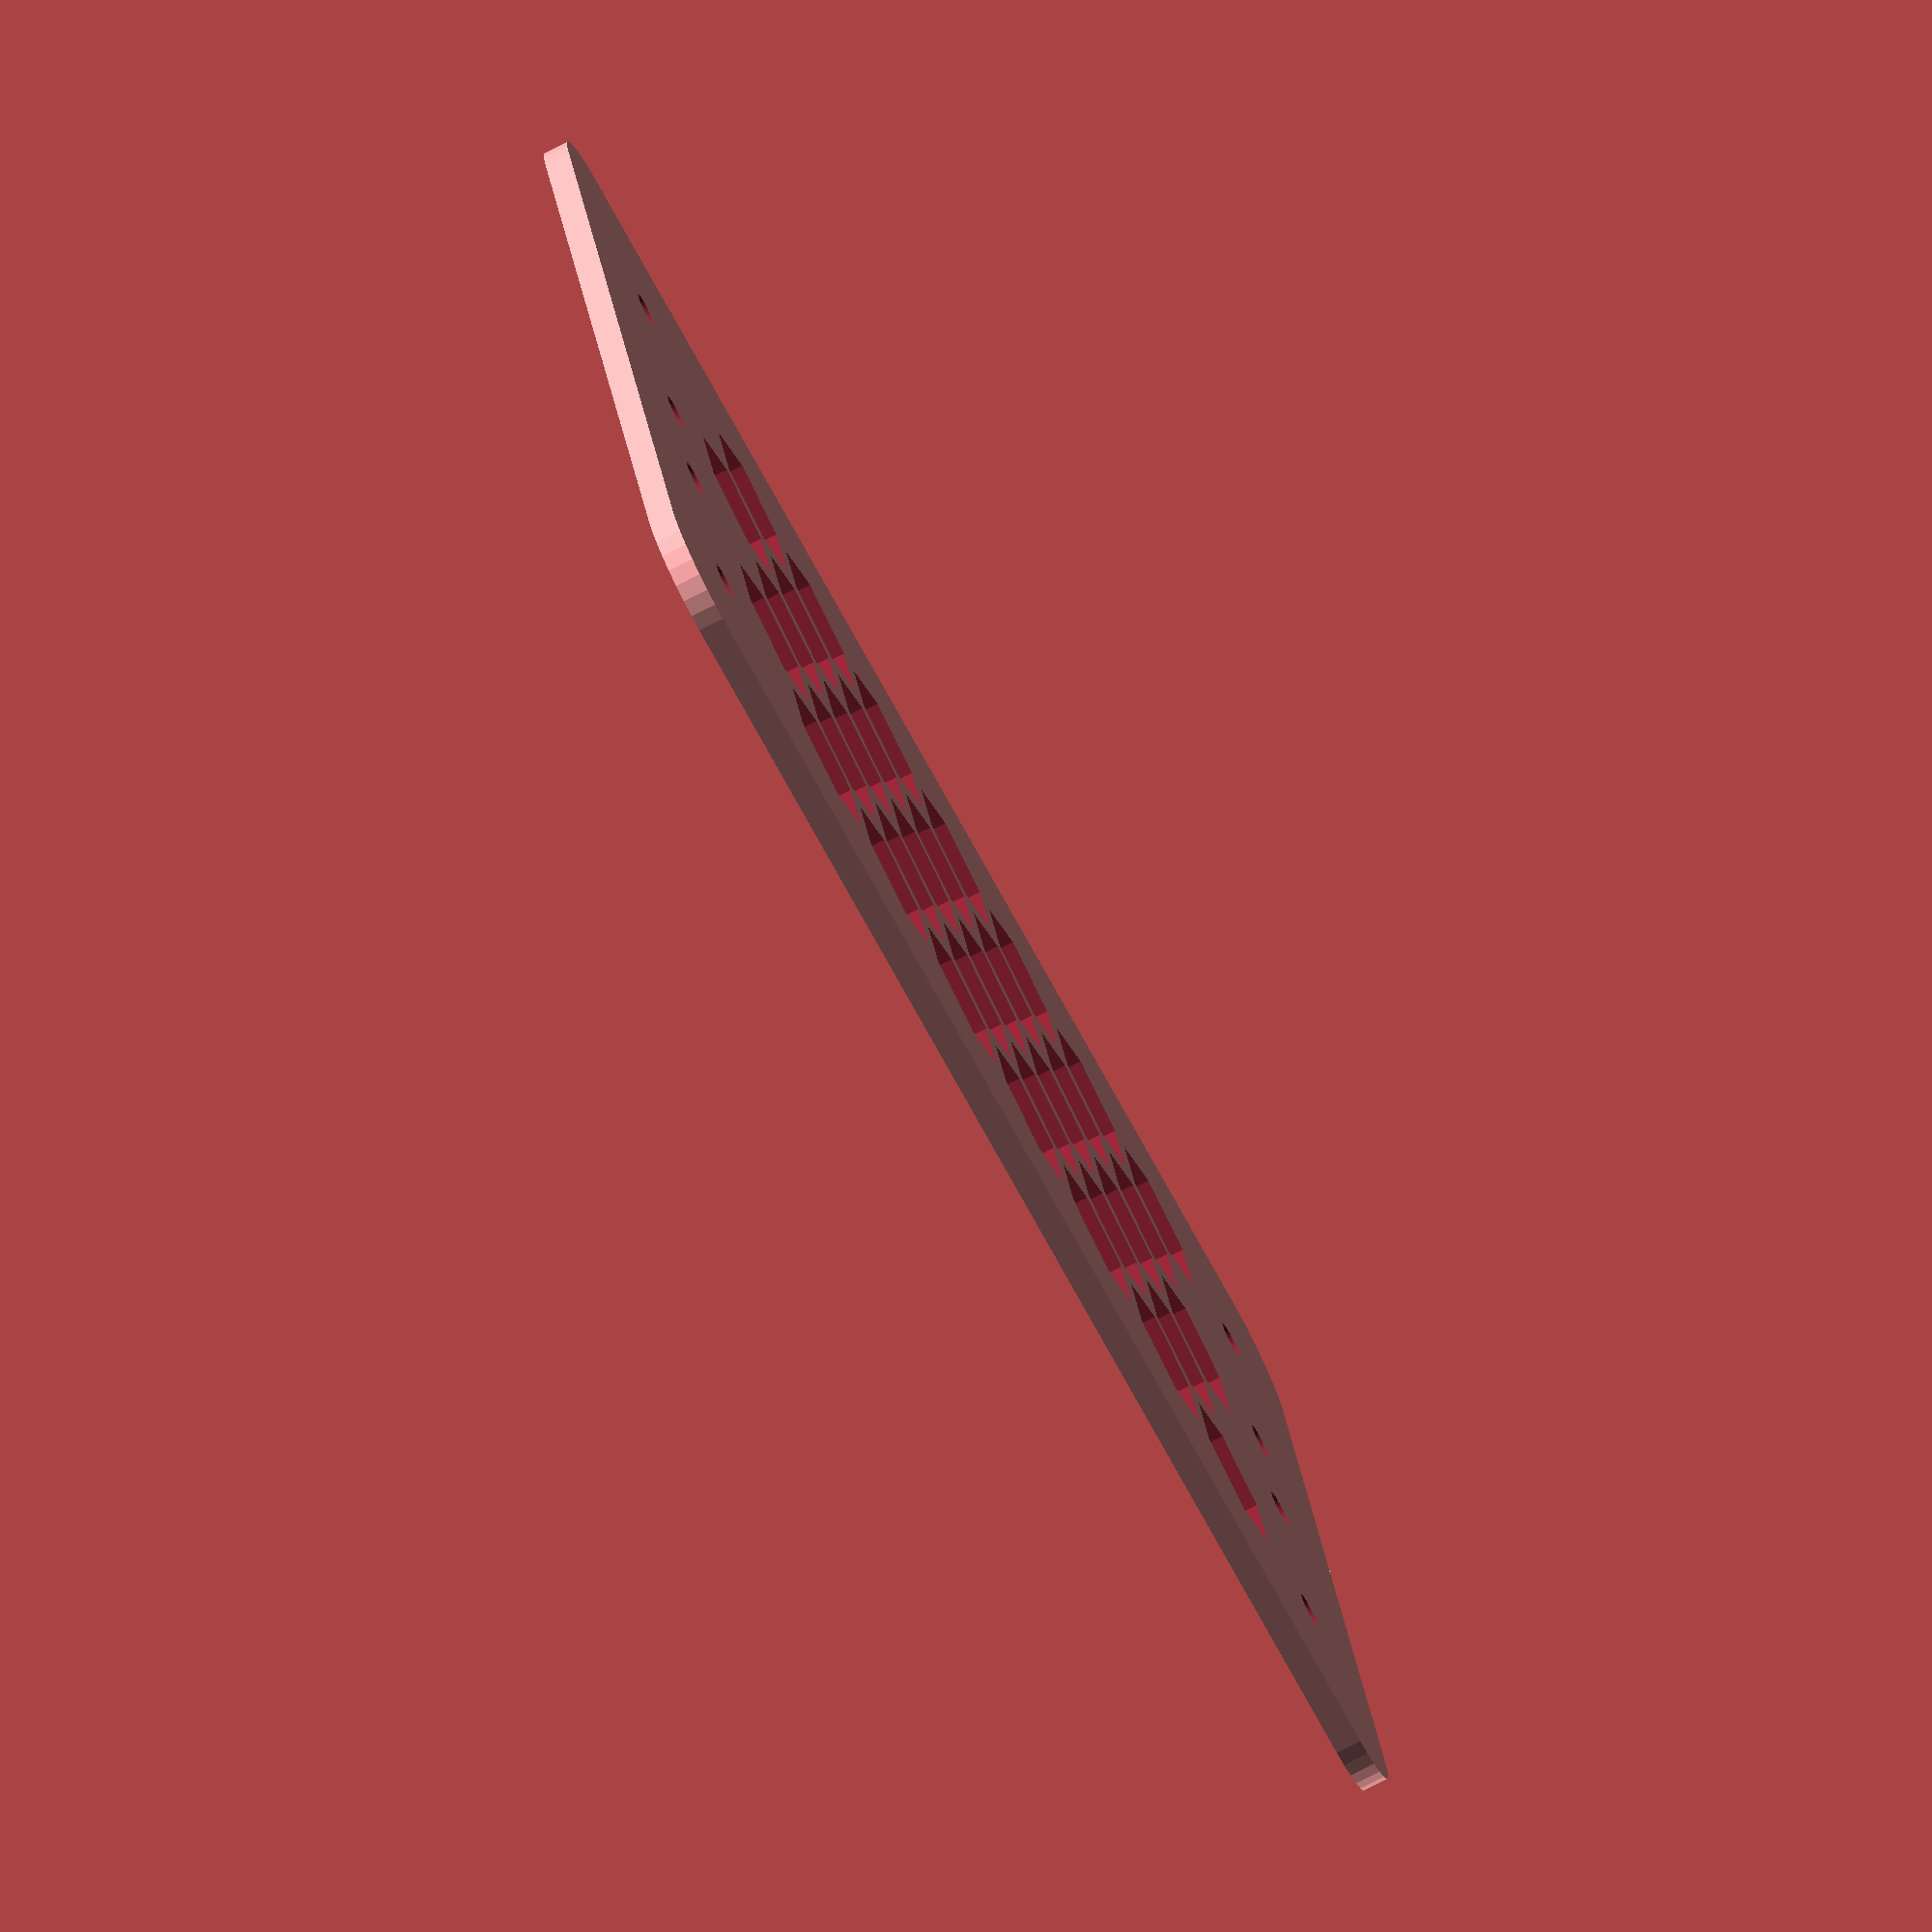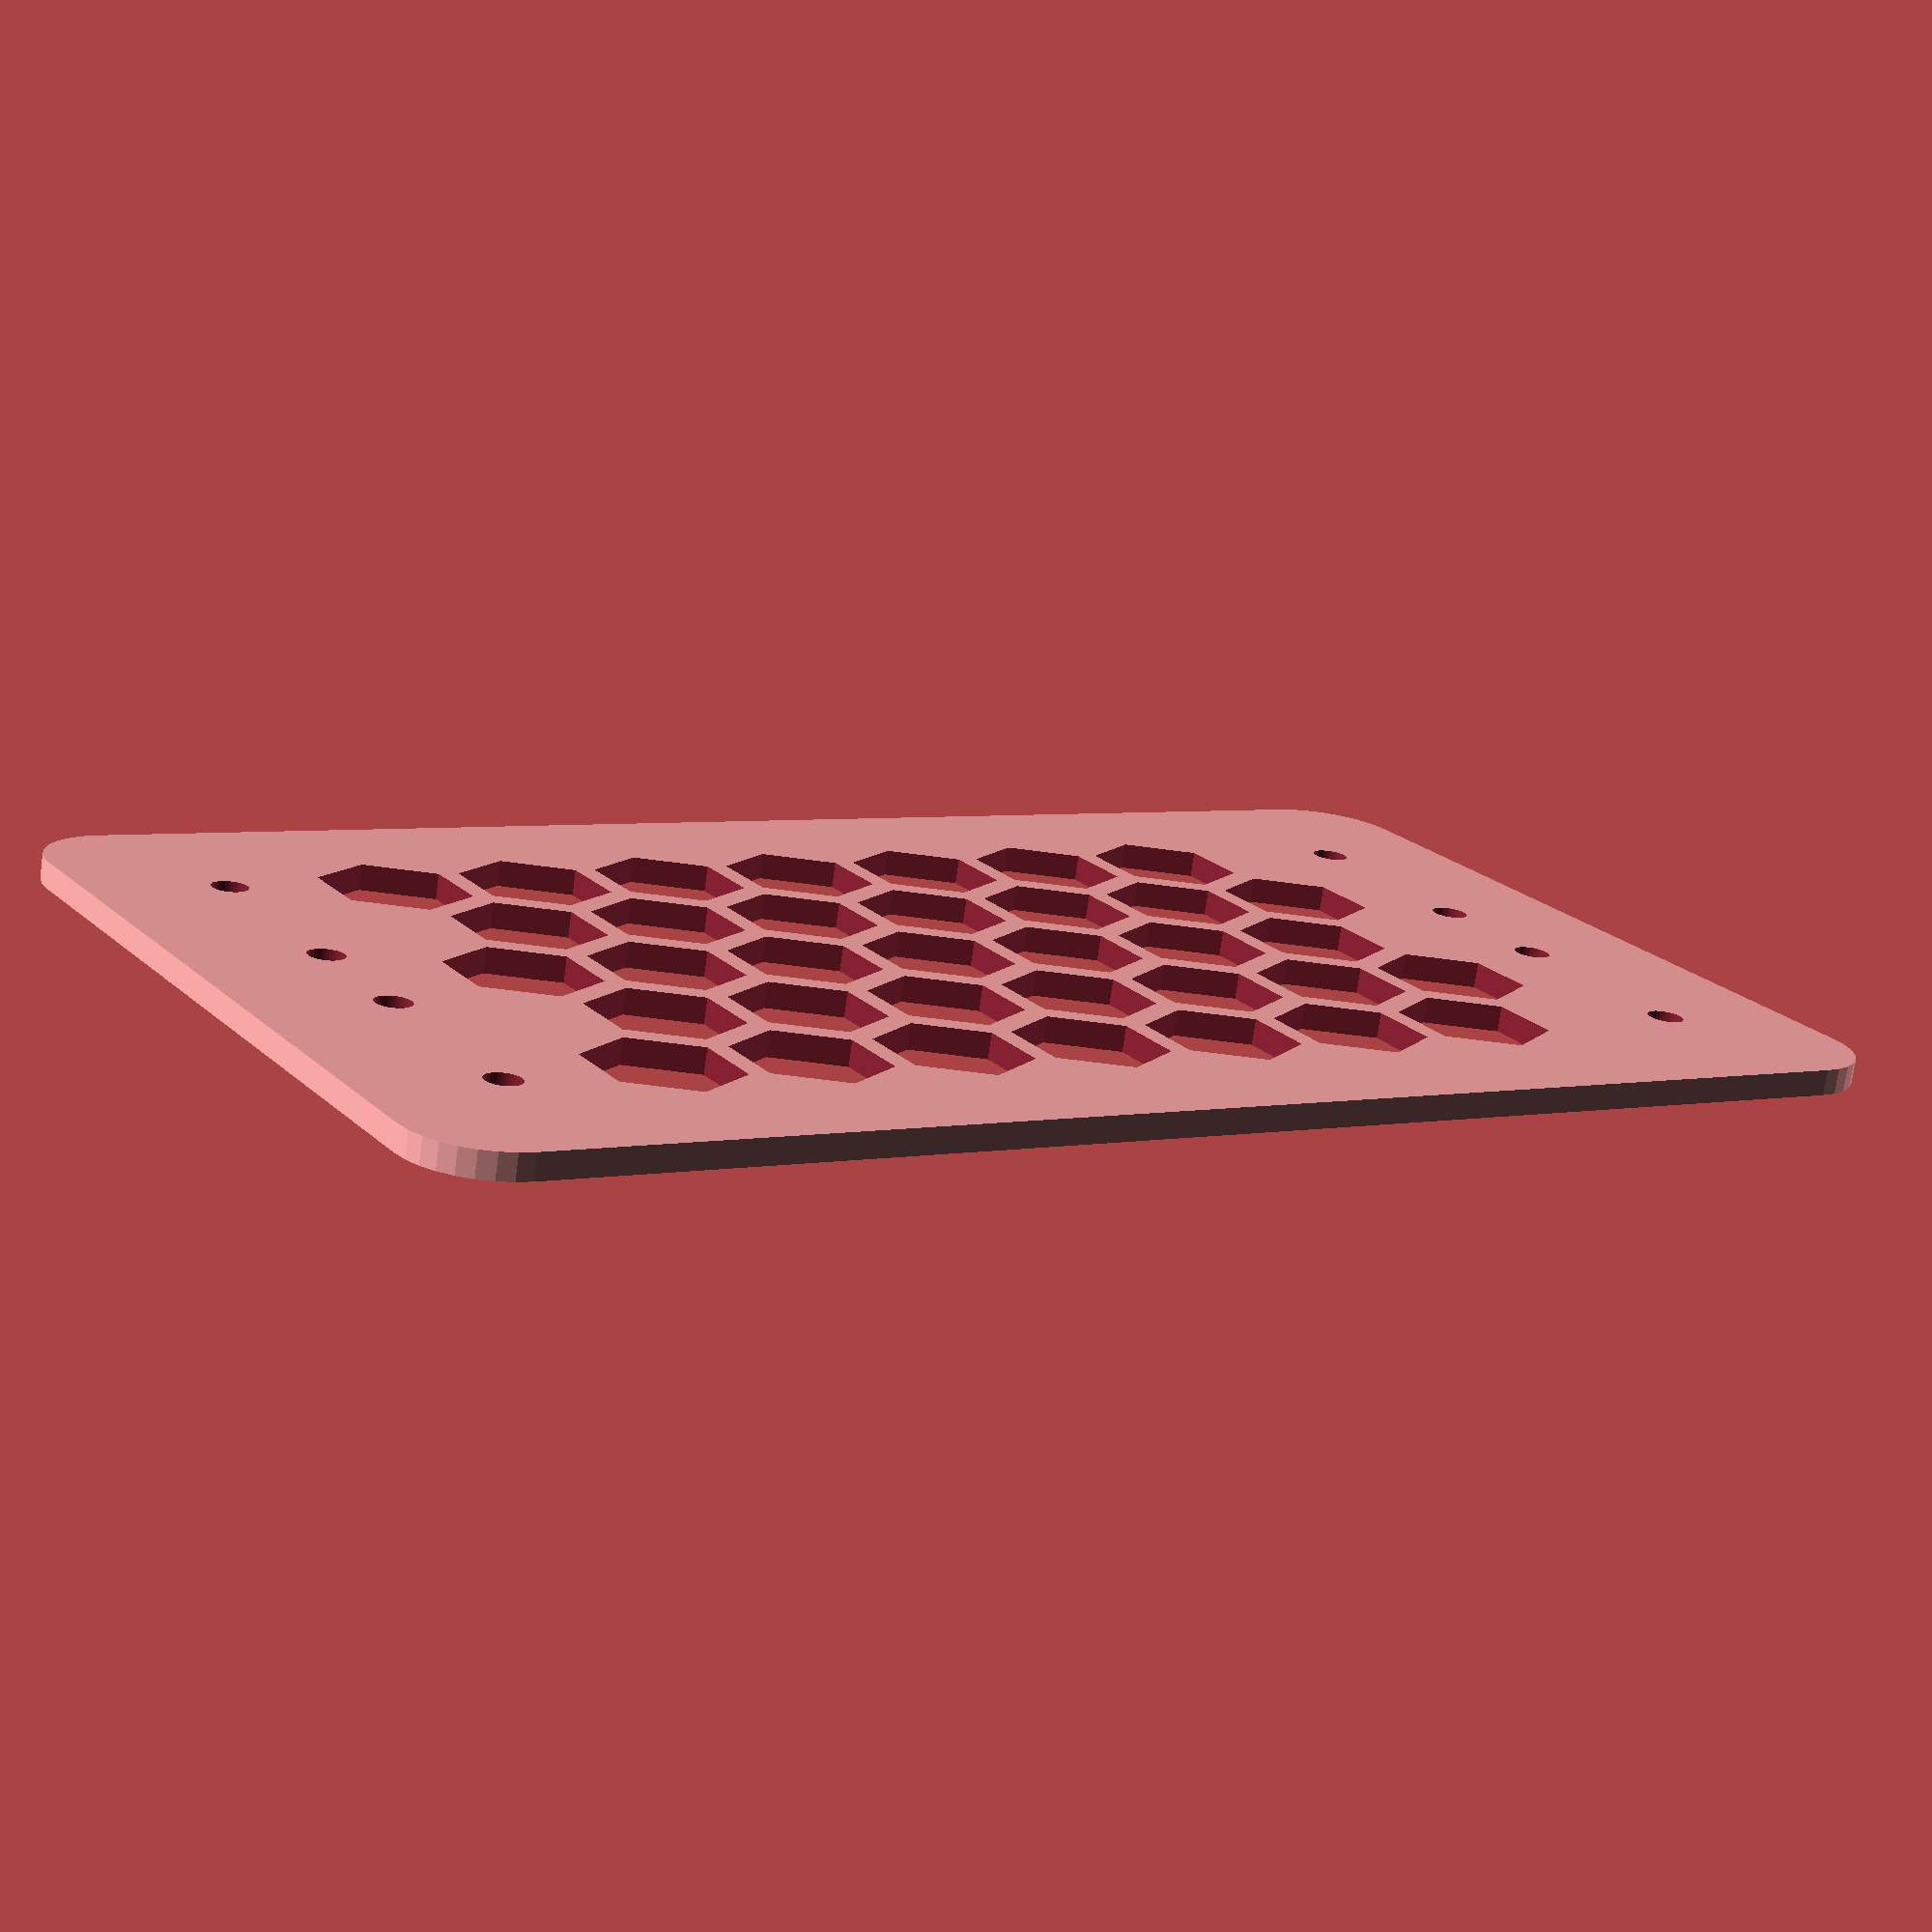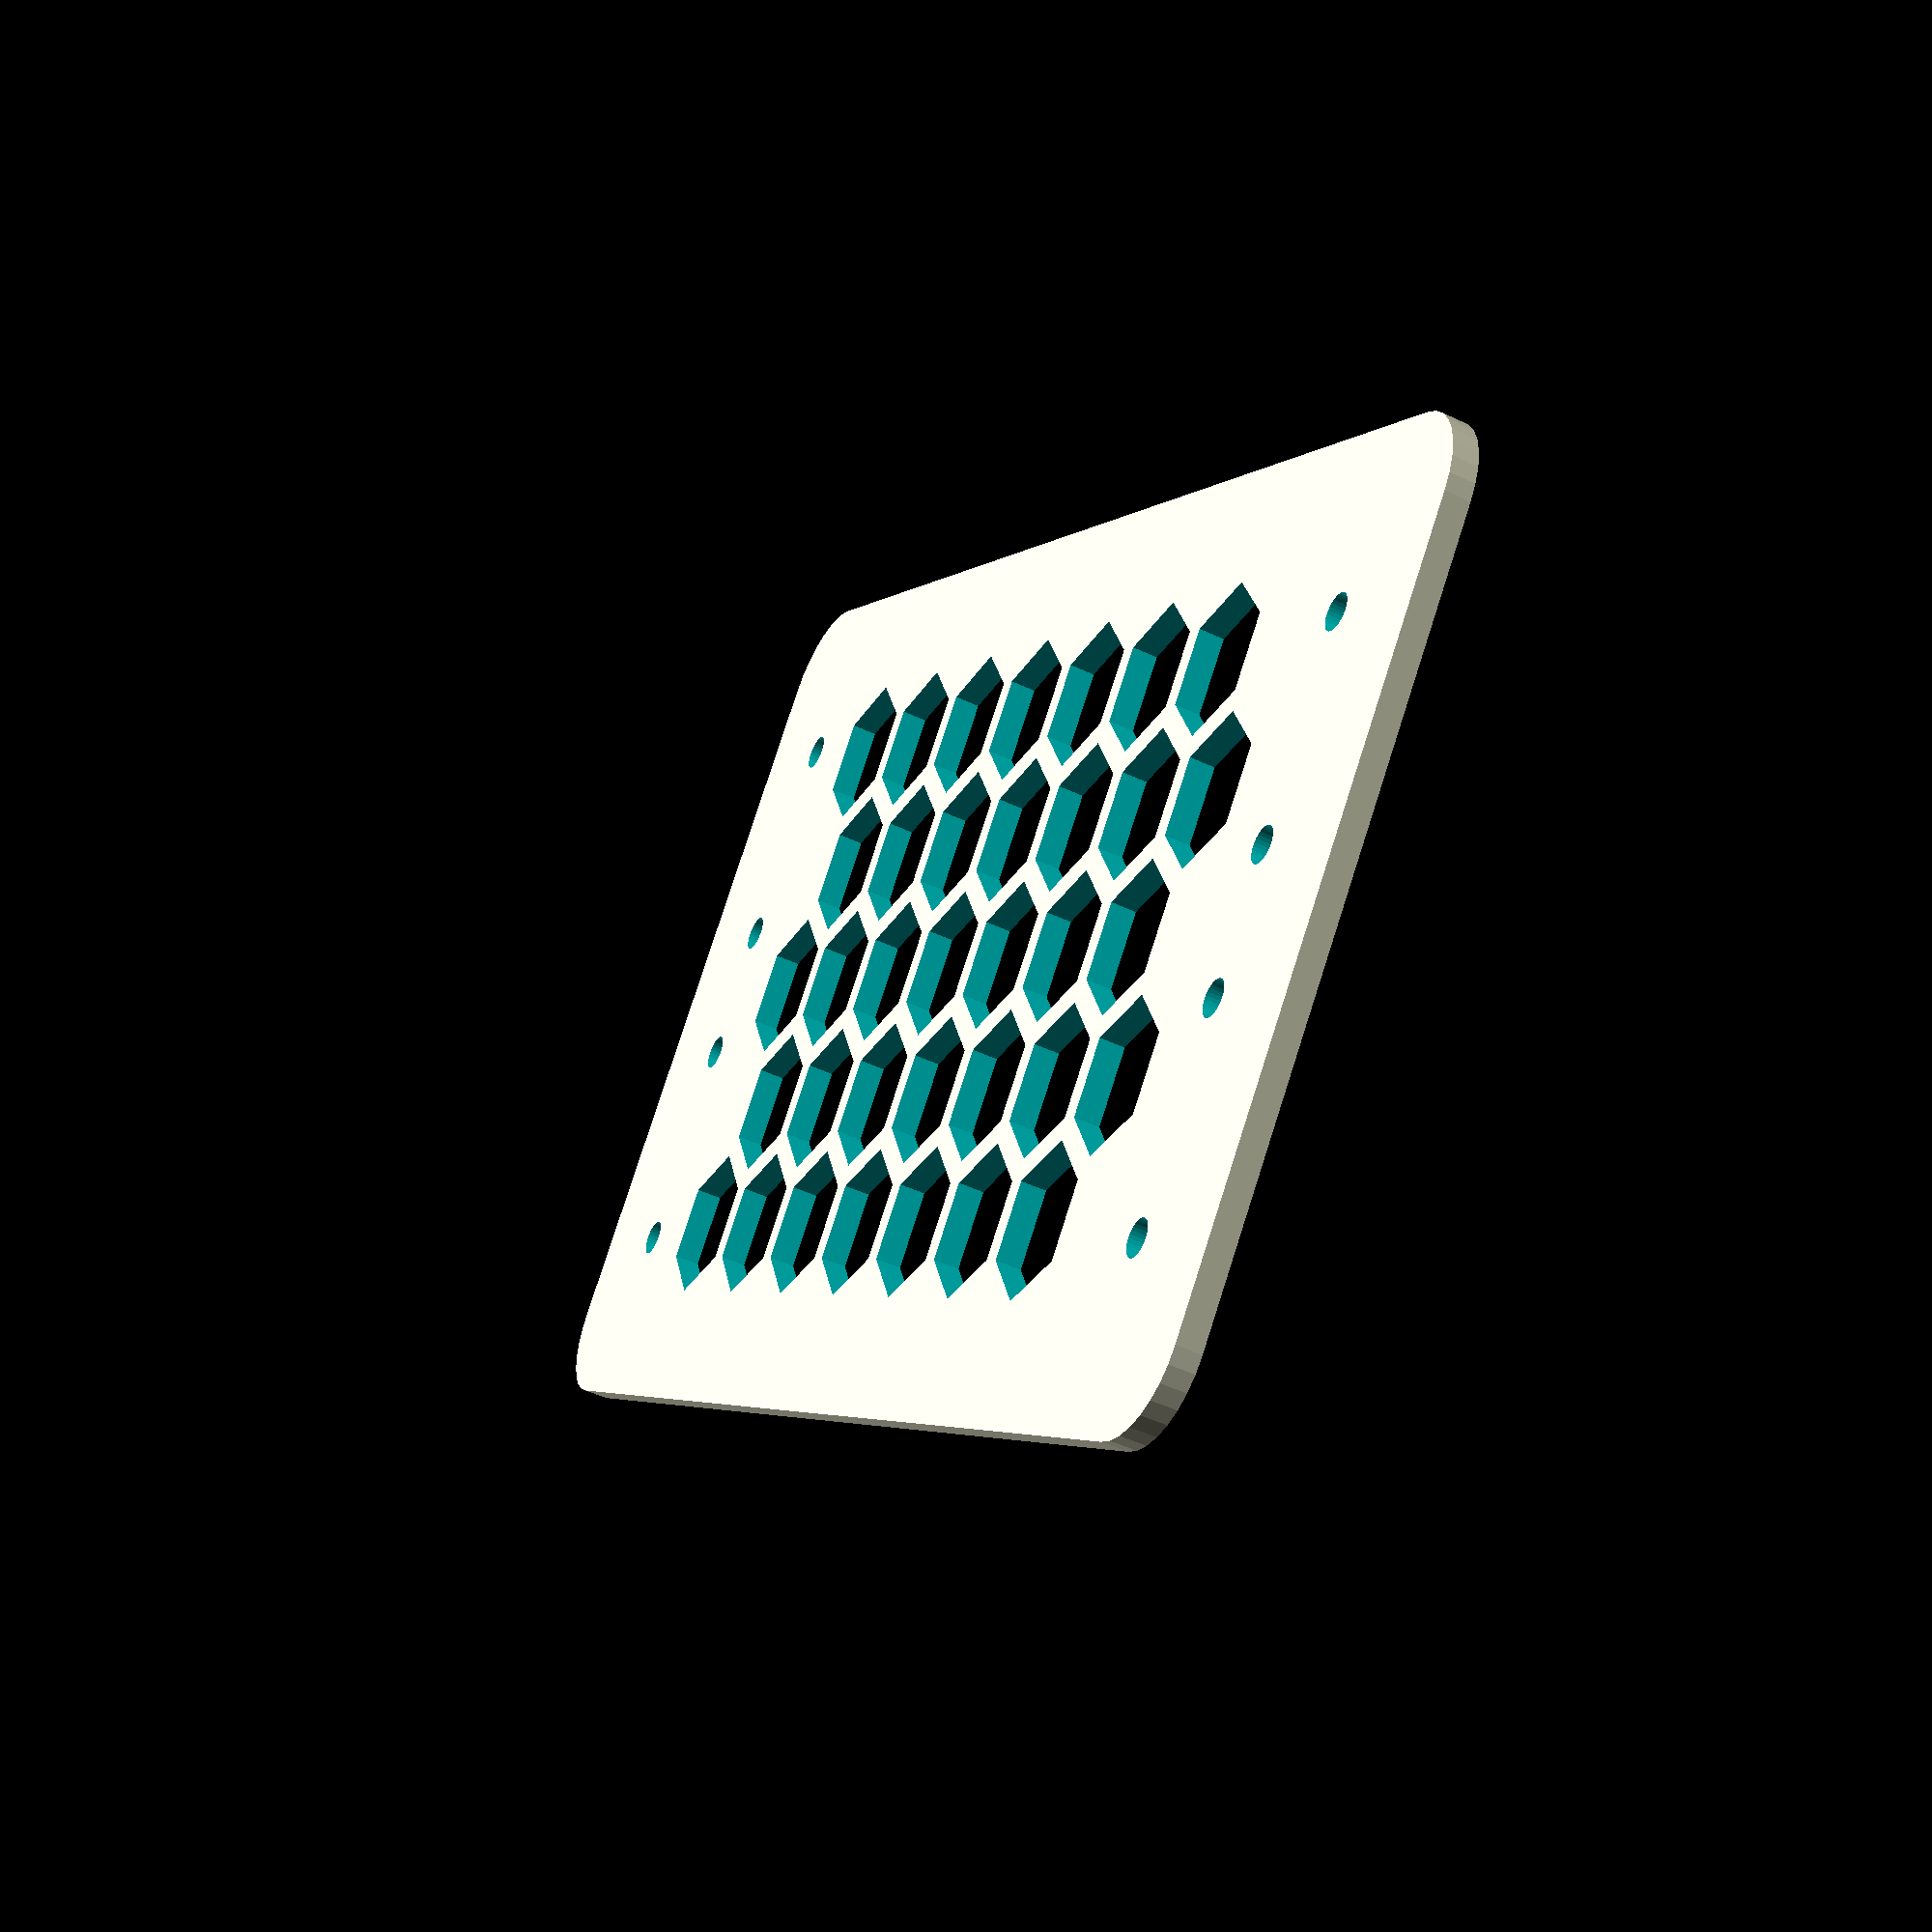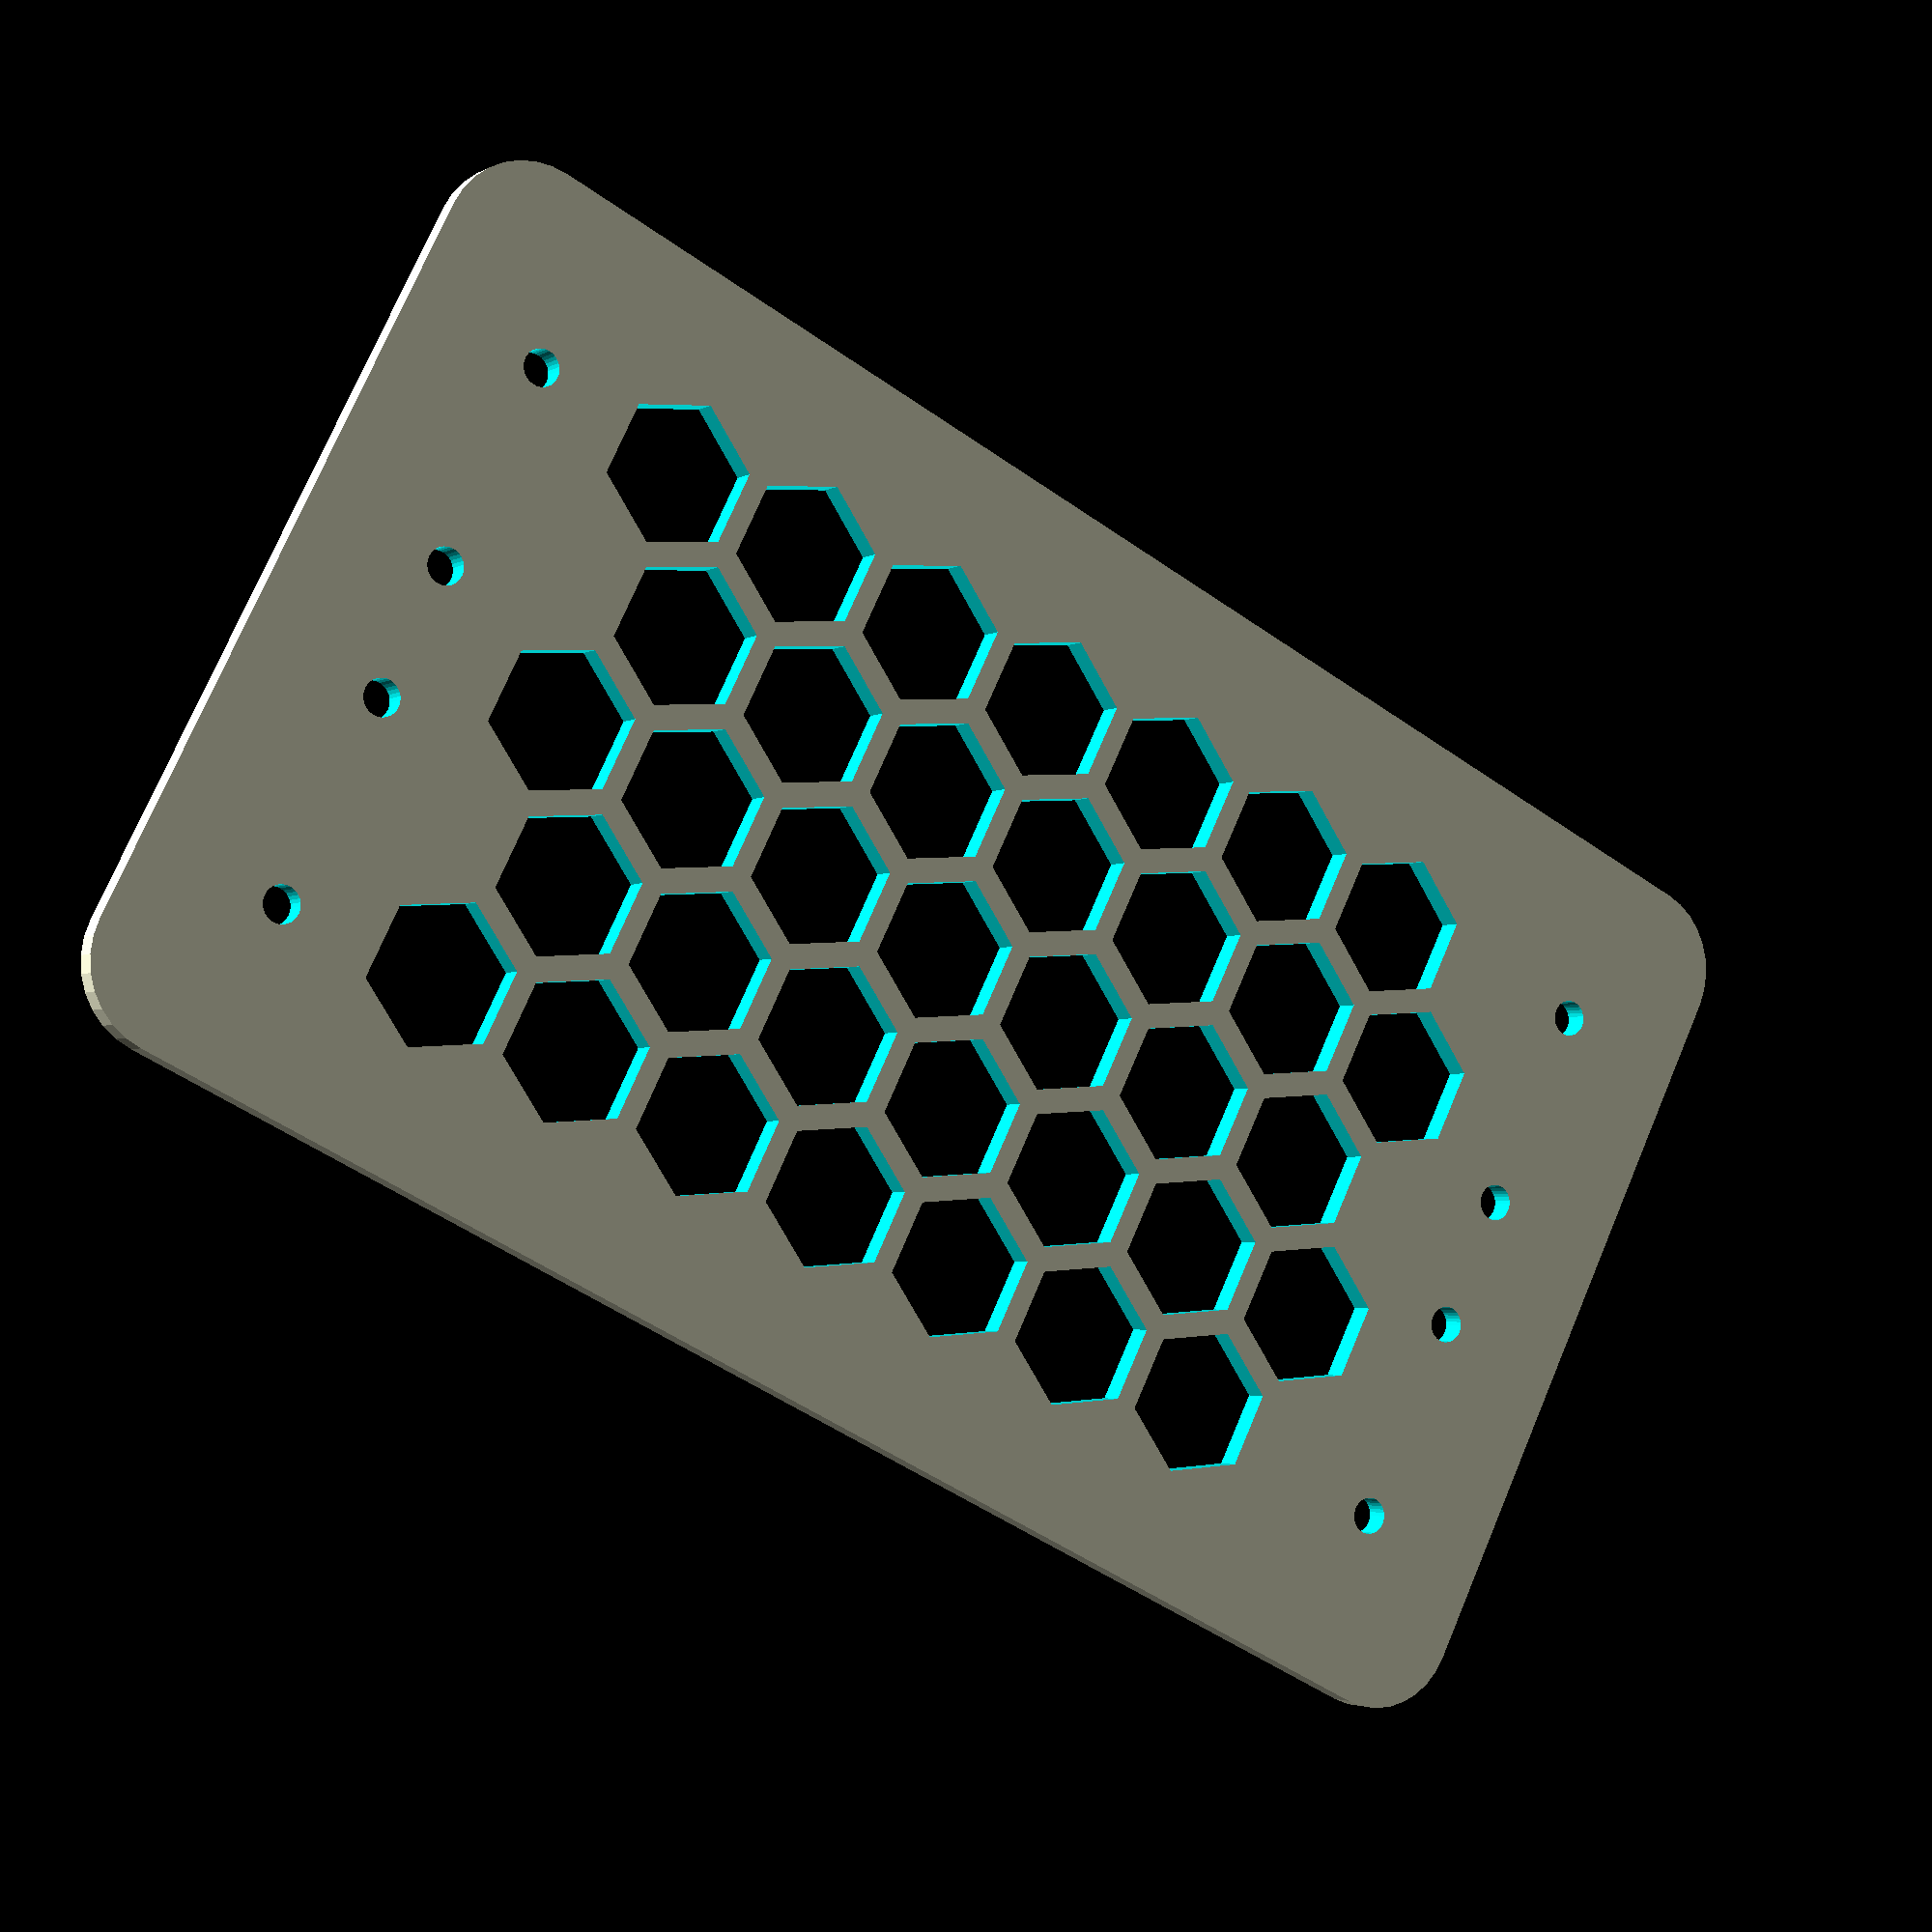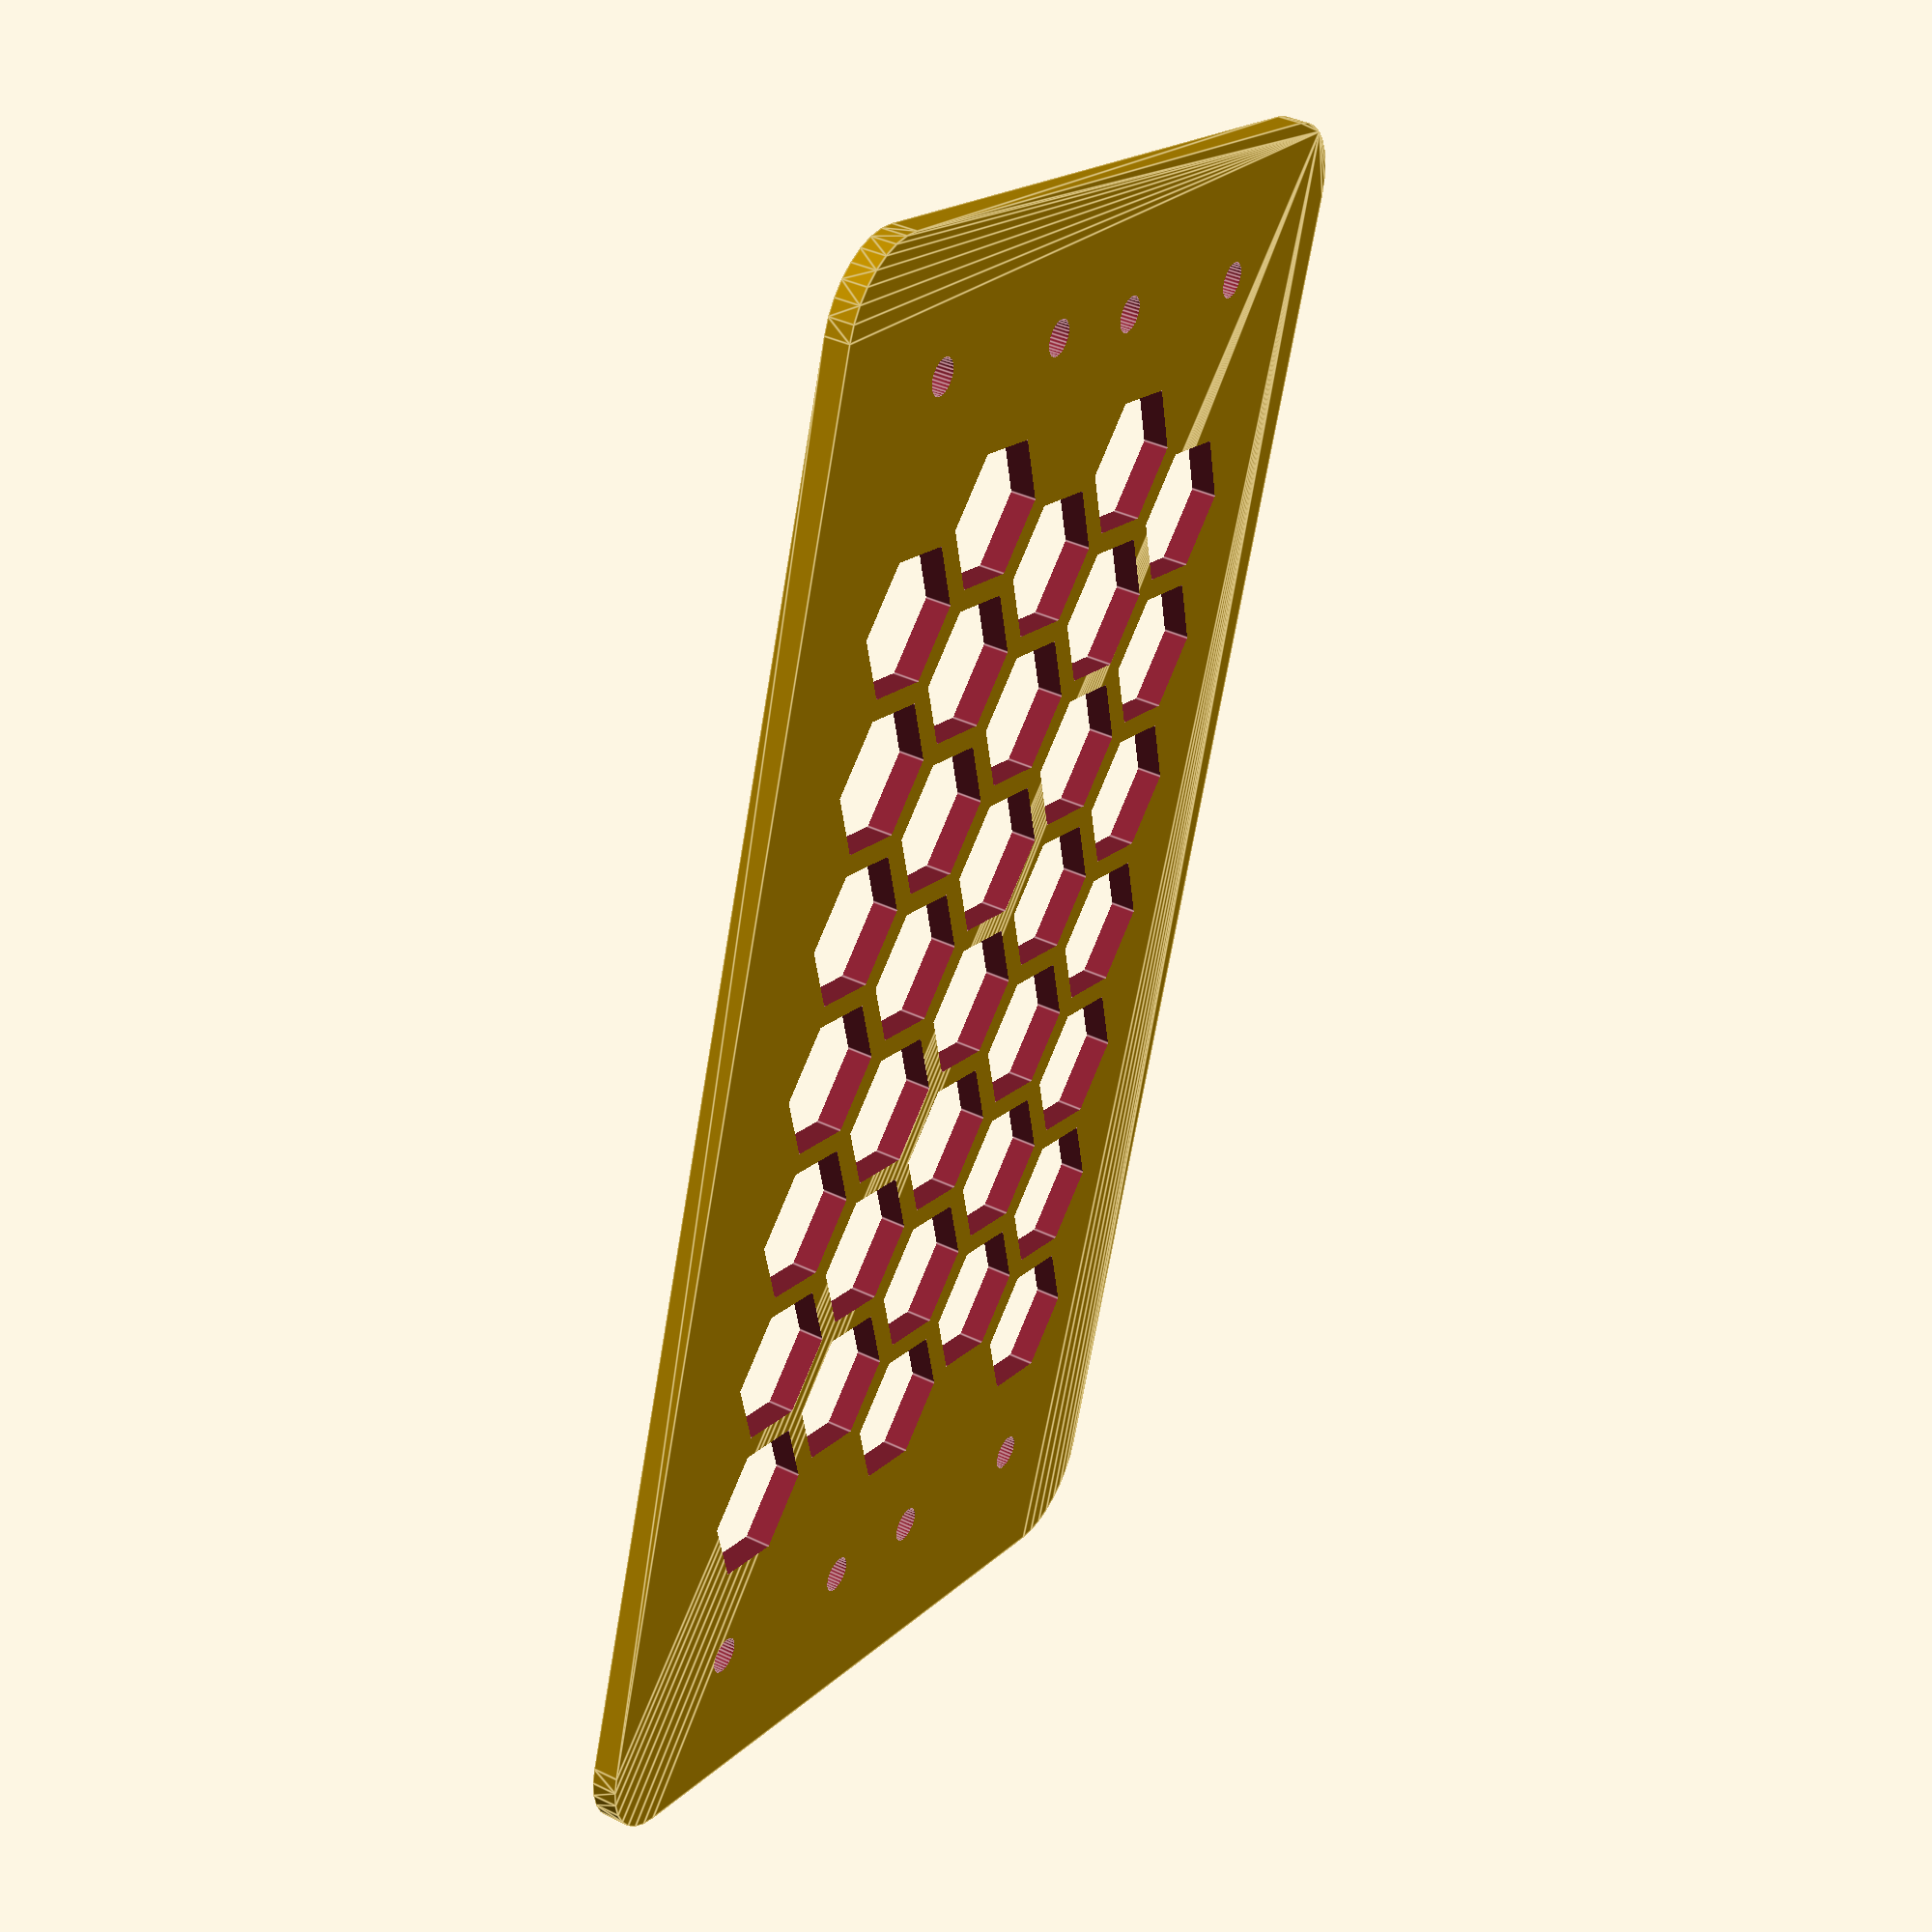
<openscad>
union() // SharpSCAD generated scene: LedMatrix_16x32_Board
{
  difference()
  {
    hull()
    {
      cylinder( r= 8, center= true, $fn= 32, h= 2.4 );
      translate( v= [ 0, 70, 0 ] )
      {
        cylinder( r= 8, center= true, $fn= 32, h= 2.4 );
      }
      translate( v= [ 133, 0, 0 ] )
      {
        cylinder( r= 8, center= true, $fn= 32, h= 2.4 );
      }
      translate( v= [ 133, 70, 0 ] )
      {
        cylinder( r= 8, center= true, $fn= 32, h= 2.4 );
      }
    }
    translate( v= [ 5.5, 8.5, 0 ] )
    {
      cylinder( r= 1.7, center= true, $fn= 32, h= 4 );
    }
    translate( v= [ 0, 20, 0 ] )
    {
      translate( v= [ 5.5, 8.5, 0 ] )
      {
        cylinder( r= 1.7, center= true, $fn= 32, h= 4 );
      }
    }
    translate( v= [ 0, 33, 0 ] )
    {
      translate( v= [ 5.5, 8.5, 0 ] )
      {
        cylinder( r= 1.7, center= true, $fn= 32, h= 4 );
      }
    }
    translate( v= [ 0, 53, 0 ] )
    {
      translate( v= [ 5.5, 8.5, 0 ] )
      {
        cylinder( r= 1.7, center= true, $fn= 32, h= 4 );
      }
    }
    translate( v= [ 122, 0, 0 ] )
    {
      translate( v= [ 5.5, 8.5, 0 ] )
      {
        cylinder( r= 1.7, center= true, $fn= 32, h= 4 );
      }
    }
    translate( v= [ 122, 20, 0 ] )
    {
      translate( v= [ 5.5, 8.5, 0 ] )
      {
        cylinder( r= 1.7, center= true, $fn= 32, h= 4 );
      }
    }
    translate( v= [ 122, 33, 0 ] )
    {
      translate( v= [ 5.5, 8.5, 0 ] )
      {
        cylinder( r= 1.7, center= true, $fn= 32, h= 4 );
      }
    }
    translate( v= [ 122, 53, 0 ] )
    {
      translate( v= [ 5.5, 8.5, 0 ] )
      {
        cylinder( r= 1.7, center= true, $fn= 32, h= 4 );
      }
    }
    translate( v= [ 21, 10, 0 ] )
    {
      { // module: hexgrid
        union()
        {
          translate( v= [ 0, 0, 0 ] )
          {
            rotate( a= [ 0, 0, 30 ] )
            {
              cylinder( r= 7, center= true, $fn= 6, h= 6 );
            }
          }
          translate( v= [ 7.0622, 12.5, 0 ] )
          {
            rotate( a= [ 0, 0, 30 ] )
            {
              cylinder( r= 7, center= true, $fn= 6, h= 6 );
            }
          }
          translate( v= [ 0, 25, 0 ] )
          {
            rotate( a= [ 0, 0, 30 ] )
            {
              cylinder( r= 7, center= true, $fn= 6, h= 6 );
            }
          }
          translate( v= [ 7.0622, 37.5, 0 ] )
          {
            rotate( a= [ 0, 0, 30 ] )
            {
              cylinder( r= 7, center= true, $fn= 6, h= 6 );
            }
          }
          translate( v= [ 0, 50, 0 ] )
          {
            rotate( a= [ 0, 0, 30 ] )
            {
              cylinder( r= 7, center= true, $fn= 6, h= 6 );
            }
          }
          translate( v= [ 14.1244, 0, 0 ] )
          {
            rotate( a= [ 0, 0, 30 ] )
            {
              cylinder( r= 7, center= true, $fn= 6, h= 6 );
            }
          }
          translate( v= [ 21.1865, 12.5, 0 ] )
          {
            rotate( a= [ 0, 0, 30 ] )
            {
              cylinder( r= 7, center= true, $fn= 6, h= 6 );
            }
          }
          translate( v= [ 14.1244, 25, 0 ] )
          {
            rotate( a= [ 0, 0, 30 ] )
            {
              cylinder( r= 7, center= true, $fn= 6, h= 6 );
            }
          }
          translate( v= [ 21.1865, 37.5, 0 ] )
          {
            rotate( a= [ 0, 0, 30 ] )
            {
              cylinder( r= 7, center= true, $fn= 6, h= 6 );
            }
          }
          translate( v= [ 14.1244, 50, 0 ] )
          {
            rotate( a= [ 0, 0, 30 ] )
            {
              cylinder( r= 7, center= true, $fn= 6, h= 6 );
            }
          }
          translate( v= [ 28.2487, 0, 0 ] )
          {
            rotate( a= [ 0, 0, 30 ] )
            {
              cylinder( r= 7, center= true, $fn= 6, h= 6 );
            }
          }
          translate( v= [ 35.3109, 12.5, 0 ] )
          {
            rotate( a= [ 0, 0, 30 ] )
            {
              cylinder( r= 7, center= true, $fn= 6, h= 6 );
            }
          }
          translate( v= [ 28.2487, 25, 0 ] )
          {
            rotate( a= [ 0, 0, 30 ] )
            {
              cylinder( r= 7, center= true, $fn= 6, h= 6 );
            }
          }
          translate( v= [ 35.3109, 37.5, 0 ] )
          {
            rotate( a= [ 0, 0, 30 ] )
            {
              cylinder( r= 7, center= true, $fn= 6, h= 6 );
            }
          }
          translate( v= [ 28.2487, 50, 0 ] )
          {
            rotate( a= [ 0, 0, 30 ] )
            {
              cylinder( r= 7, center= true, $fn= 6, h= 6 );
            }
          }
          translate( v= [ 42.3731, 0, 0 ] )
          {
            rotate( a= [ 0, 0, 30 ] )
            {
              cylinder( r= 7, center= true, $fn= 6, h= 6 );
            }
          }
          translate( v= [ 49.4352, 12.5, 0 ] )
          {
            rotate( a= [ 0, 0, 30 ] )
            {
              cylinder( r= 7, center= true, $fn= 6, h= 6 );
            }
          }
          translate( v= [ 42.3731, 25, 0 ] )
          {
            rotate( a= [ 0, 0, 30 ] )
            {
              cylinder( r= 7, center= true, $fn= 6, h= 6 );
            }
          }
          translate( v= [ 49.4352, 37.5, 0 ] )
          {
            rotate( a= [ 0, 0, 30 ] )
            {
              cylinder( r= 7, center= true, $fn= 6, h= 6 );
            }
          }
          translate( v= [ 42.3731, 50, 0 ] )
          {
            rotate( a= [ 0, 0, 30 ] )
            {
              cylinder( r= 7, center= true, $fn= 6, h= 6 );
            }
          }
          translate( v= [ 56.4974, 0, 0 ] )
          {
            rotate( a= [ 0, 0, 30 ] )
            {
              cylinder( r= 7, center= true, $fn= 6, h= 6 );
            }
          }
          translate( v= [ 63.5596, 12.5, 0 ] )
          {
            rotate( a= [ 0, 0, 30 ] )
            {
              cylinder( r= 7, center= true, $fn= 6, h= 6 );
            }
          }
          translate( v= [ 56.4974, 25, 0 ] )
          {
            rotate( a= [ 0, 0, 30 ] )
            {
              cylinder( r= 7, center= true, $fn= 6, h= 6 );
            }
          }
          translate( v= [ 63.5596, 37.5, 0 ] )
          {
            rotate( a= [ 0, 0, 30 ] )
            {
              cylinder( r= 7, center= true, $fn= 6, h= 6 );
            }
          }
          translate( v= [ 56.4974, 50, 0 ] )
          {
            rotate( a= [ 0, 0, 30 ] )
            {
              cylinder( r= 7, center= true, $fn= 6, h= 6 );
            }
          }
          translate( v= [ 70.6218, 0, 0 ] )
          {
            rotate( a= [ 0, 0, 30 ] )
            {
              cylinder( r= 7, center= true, $fn= 6, h= 6 );
            }
          }
          translate( v= [ 77.684, 12.5, 0 ] )
          {
            rotate( a= [ 0, 0, 30 ] )
            {
              cylinder( r= 7, center= true, $fn= 6, h= 6 );
            }
          }
          translate( v= [ 70.6218, 25, 0 ] )
          {
            rotate( a= [ 0, 0, 30 ] )
            {
              cylinder( r= 7, center= true, $fn= 6, h= 6 );
            }
          }
          translate( v= [ 77.684, 37.5, 0 ] )
          {
            rotate( a= [ 0, 0, 30 ] )
            {
              cylinder( r= 7, center= true, $fn= 6, h= 6 );
            }
          }
          translate( v= [ 70.6218, 50, 0 ] )
          {
            rotate( a= [ 0, 0, 30 ] )
            {
              cylinder( r= 7, center= true, $fn= 6, h= 6 );
            }
          }
          translate( v= [ 84.7461, 0, 0 ] )
          {
            rotate( a= [ 0, 0, 30 ] )
            {
              cylinder( r= 7, center= true, $fn= 6, h= 6 );
            }
          }
          translate( v= [ 91.8083, 12.5, 0 ] )
          {
            rotate( a= [ 0, 0, 30 ] )
            {
              cylinder( r= 7, center= true, $fn= 6, h= 6 );
            }
          }
          translate( v= [ 84.7461, 25, 0 ] )
          {
            rotate( a= [ 0, 0, 30 ] )
            {
              cylinder( r= 7, center= true, $fn= 6, h= 6 );
            }
          }
          translate( v= [ 91.8083, 37.5, 0 ] )
          {
            rotate( a= [ 0, 0, 30 ] )
            {
              cylinder( r= 7, center= true, $fn= 6, h= 6 );
            }
          }
          translate( v= [ 84.7461, 50, 0 ] )
          {
            rotate( a= [ 0, 0, 30 ] )
            {
              cylinder( r= 7, center= true, $fn= 6, h= 6 );
            }
          }
        }
      }
    }
  }
}

</openscad>
<views>
elev=77.5 azim=162.8 roll=297.1 proj=o view=solid
elev=74.1 azim=327.6 roll=352.1 proj=p view=solid
elev=46.6 azim=140.3 roll=241.3 proj=p view=wireframe
elev=3.1 azim=26.4 roll=330.9 proj=p view=solid
elev=140.8 azim=71.4 roll=58.9 proj=p view=edges
</views>
